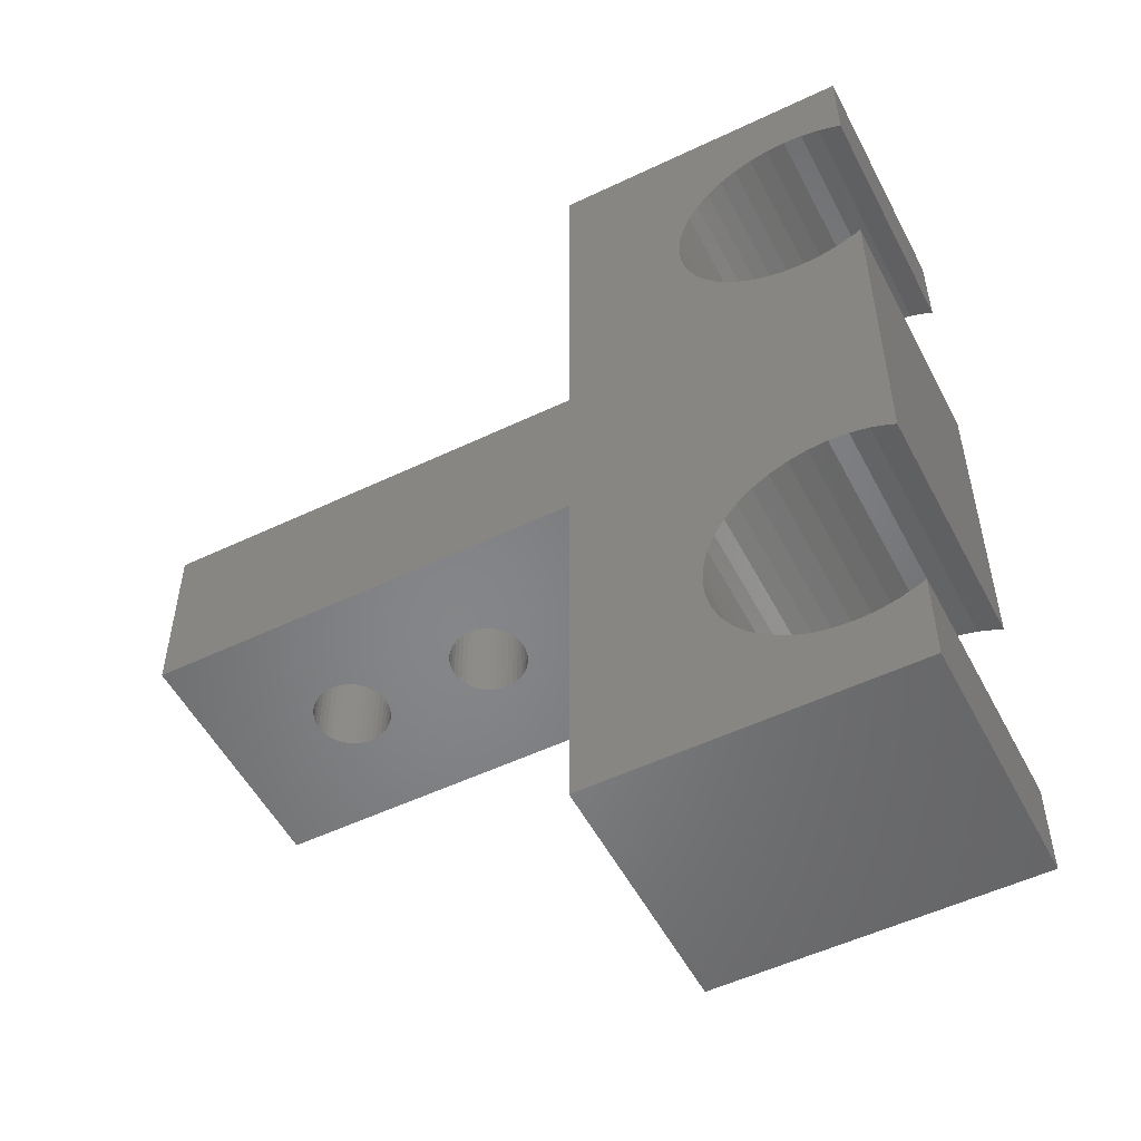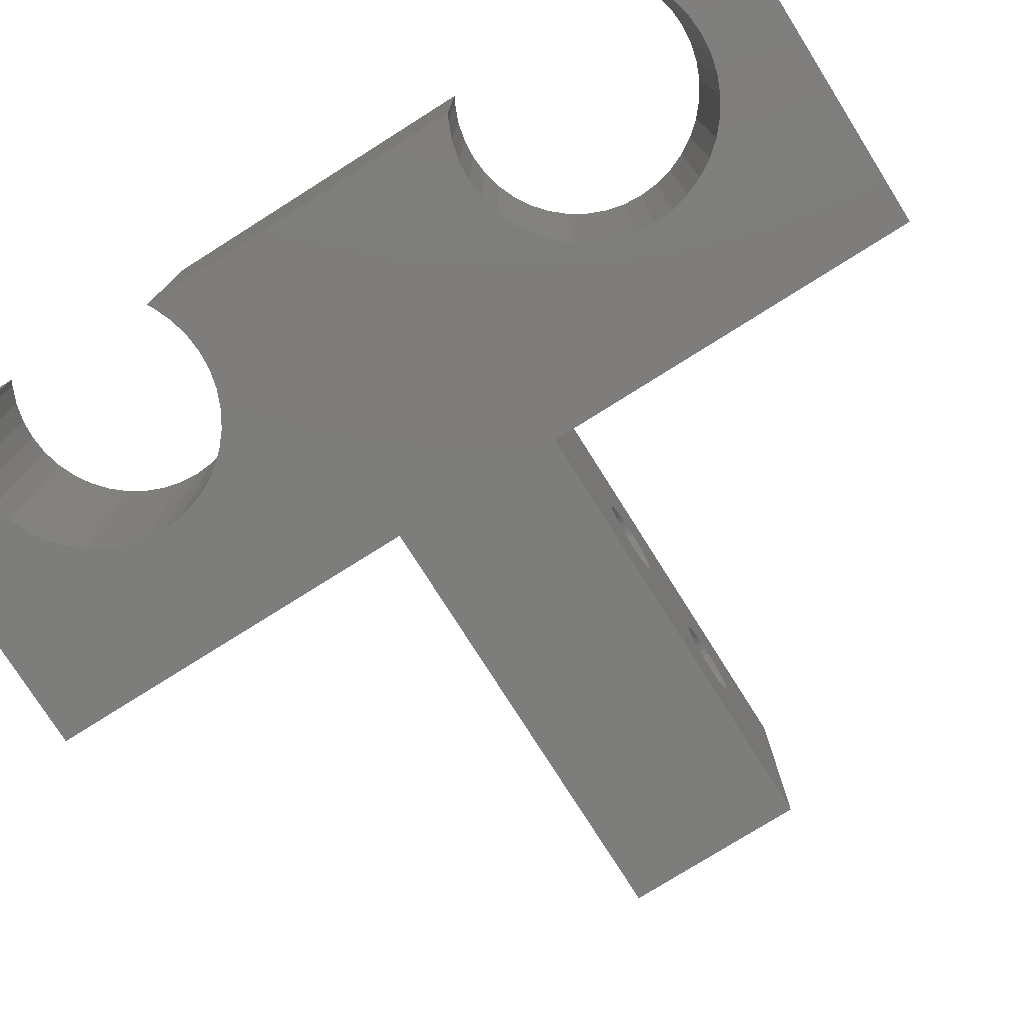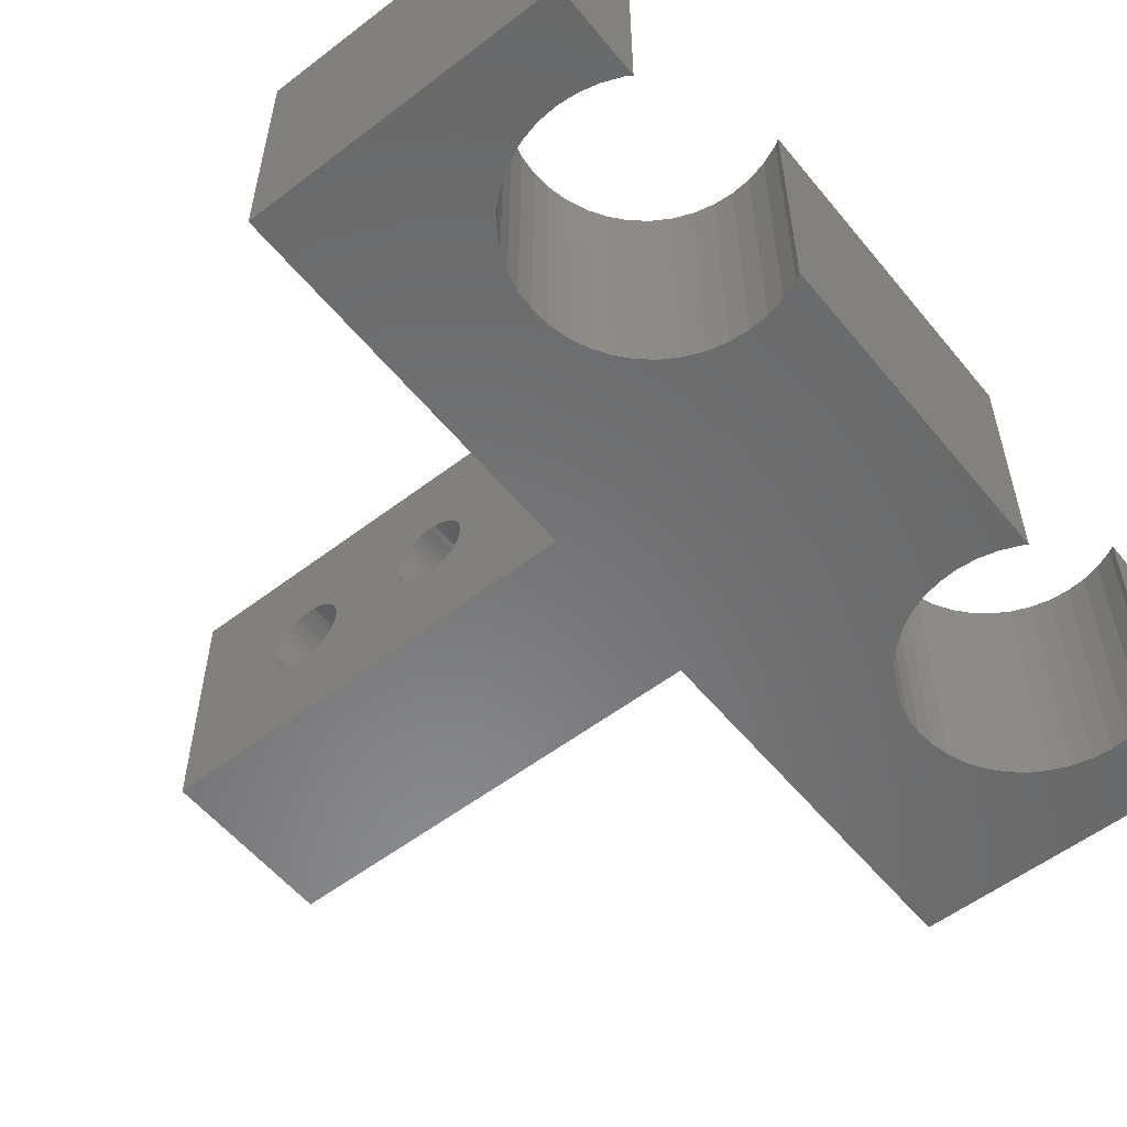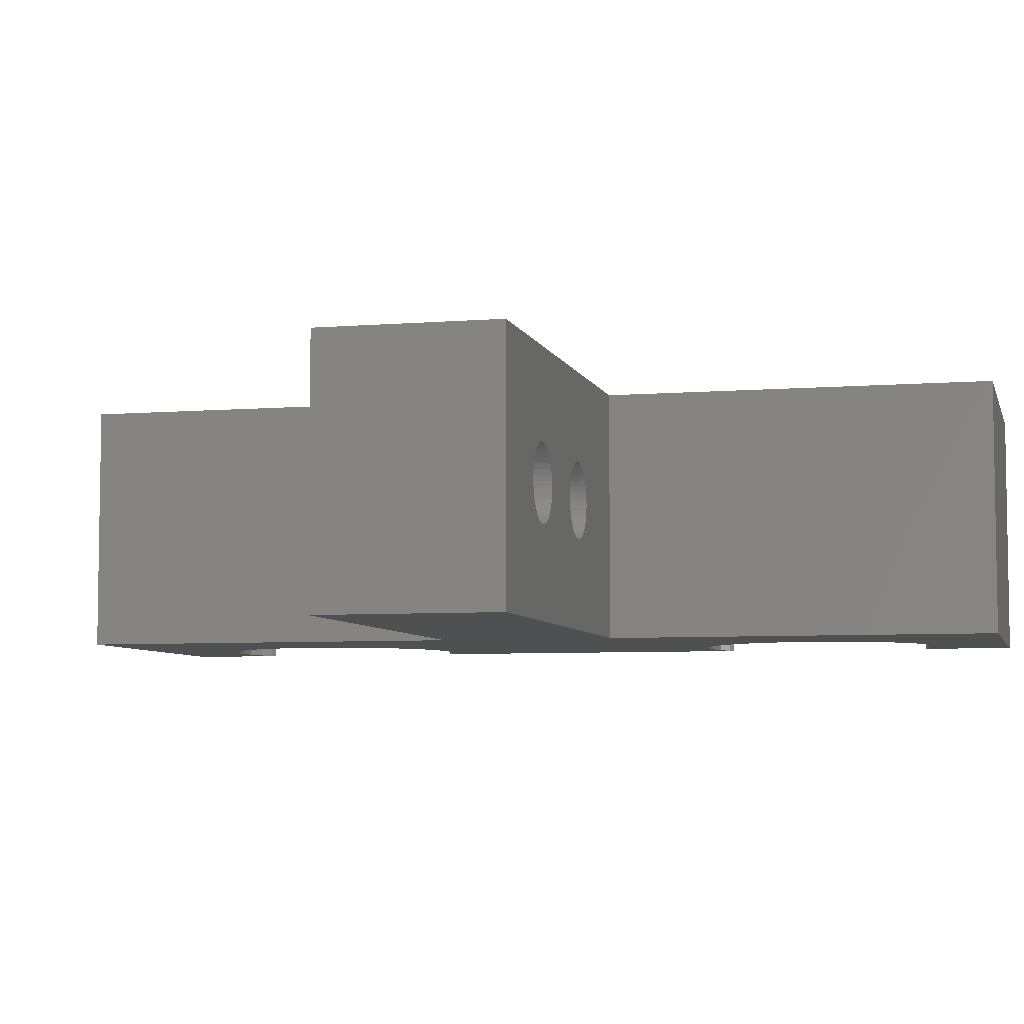
<metadata>
{"format":"stl","ext":"stl","renderer":"f3d","projection":"perspective","resolution":1024,"background":"white","views":[{"elev":-52.9,"azim":-152.9,"up":"+Y"},{"elev":-76.7,"azim":-57.8,"up":"+Z"},{"elev":-55.9,"azim":-141.3,"up":"+Z"},{"elev":-6.0,"azim":103.9,"up":"+Z"}]}
</metadata>
<code>
# stl→obj: 292 verts, 588 faces
v 0 0 0
v 0 3.686 10
v 0 3.686 0
v 0 0 10
v 0 34.31 0
v 0 38 10
v 0 38 0
v 0 34.31 10
v 0 12.31 0
v 0 25.69 10
v 0 25.69 0
v 0 12.31 10
v 6.955 27.73 10
v 12.5 22.5 10
v 7.255 28.45 10
v 12.5 15.5 10
v 7.438 8.782 10
v 7.5 8 10
v 6.545 27.06 10
v 7.255 9.545 10
v 6.036 26.46 10
v 6.955 10.27 10
v 5.439 25.95 10
v 6.545 10.94 10
v 4.77 25.55 10
v 6.036 11.54 10
v 4.045 25.24 10
v 5.439 12.05 10
v 4.77 12.46 10
v 4.045 12.76 10
v 3.282 25.06 10
v 3.282 12.94 10
v 2.5 13 10
v 2.5 25 10
v 1.718 25.06 10
v 1.718 12.94 10
v 0.9549 25.24 10
v 0.9549 12.76 10
v 0.23 25.55 10
v 0.23 12.46 10
v 7.5 30 10
v 12.5 38 10
v 7.438 29.22 10
v 7.438 30.78 10
v 7.255 31.55 10
v 6.955 32.27 10
v 6.545 32.94 10
v 6.036 33.54 10
v 5.439 34.05 10
v 4.77 34.45 10
v 4.045 34.76 10
v 3.282 34.94 10
v 2.5 35 10
v 1.718 34.94 10
v 0.9549 34.76 10
v 0.23 34.45 10
v 30 15.5 10
v 30 22.5 10
v 12.5 0 10
v 7.438 7.218 10
v 7.255 6.455 10
v 6.955 5.73 10
v 6.545 5.061 10
v 6.036 4.464 10
v 5.439 3.955 10
v 4.77 3.545 10
v 4.045 3.245 10
v 3.282 3.062 10
v 2.5 3 10
v 1.718 3.062 10
v 0.9549 3.245 10
v 0.23 3.545 10
v 12.5 15.5 0
v 12.5 0 0
v 12.5 38 0
v 12.5 22.5 0
v 6.955 10.27 0
v 7.255 9.545 0
v 7.438 29.22 0
v 7.5 30 0
v 6.545 10.94 0
v 7.255 28.45 0
v 6.036 11.54 0
v 6.955 27.73 0
v 5.439 12.05 0
v 6.545 27.06 0
v 4.77 12.46 0
v 6.036 26.46 0
v 4.045 12.76 0
v 5.439 25.95 0
v 4.77 25.55 0
v 4.045 25.24 0
v 3.282 12.94 0
v 3.282 25.06 0
v 2.5 13 0
v 2.5 25 0
v 1.718 12.94 0
v 1.718 25.06 0
v 0.9549 12.76 0
v 0.9549 25.24 0
v 0.23 12.46 0
v 0.23 25.55 0
v 7.5 8 0
v 7.438 8.782 0
v 7.438 7.218 0
v 7.255 6.455 0
v 6.955 5.73 0
v 6.545 5.061 0
v 6.036 4.464 0
v 5.439 3.955 0
v 4.77 3.545 0
v 4.045 3.245 0
v 3.282 3.062 0
v 2.5 3 0
v 1.718 3.062 0
v 0.9549 3.245 0
v 0.23 3.545 0
v 30 22.5 0
v 30 15.5 0
v 7.438 30.78 0
v 7.255 31.55 0
v 6.955 32.27 0
v 6.545 32.94 0
v 6.036 33.54 0
v 5.439 34.05 0
v 4.77 34.45 0
v 4.045 34.76 0
v 3.282 34.94 0
v 2.5 35 0
v 1.718 34.94 0
v 0.9549 34.76 0
v 0.23 34.45 0
v 18.73 22.5 6.482
v 24.27 22.5 6.482
v 18.5 22.5 6.5
v 24.04 22.5 6.427
v 18.96 22.5 6.427
v 23.82 22.5 6.337
v 19.18 22.5 6.337
v 23.62 22.5 6.214
v 19.38 22.5 6.214
v 23.44 22.5 6.061
v 19.56 22.5 6.061
v 23.29 22.5 5.882
v 19.71 22.5 5.882
v 23.16 22.5 5.681
v 19.84 22.5 5.681
v 23.07 22.5 5.464
v 19.93 22.5 5.464
v 23.02 22.5 5.235
v 19.98 22.5 5.235
v 23 22.5 5
v 20 22.5 5
v 23.02 22.5 4.765
v 19.98 22.5 4.765
v 23.07 22.5 4.536
v 19.93 22.5 4.536
v 23.16 22.5 4.319
v 19.84 22.5 4.319
v 23.29 22.5 4.118
v 19.71 22.5 4.118
v 23.44 22.5 3.939
v 19.56 22.5 3.939
v 23.62 22.5 3.786
v 19.38 22.5 3.786
v 23.82 22.5 3.663
v 19.18 22.5 3.663
v 24.04 22.5 3.573
v 18.96 22.5 3.573
v 24.27 22.5 3.518
v 18.73 22.5 3.518
v 24.5 22.5 3.5
v 24.5 22.5 6.5
v 24.73 22.5 6.482
v 24.96 22.5 6.427
v 25.18 22.5 6.337
v 25.38 22.5 6.214
v 25.56 22.5 6.061
v 25.71 22.5 5.882
v 25.84 22.5 5.681
v 25.93 22.5 5.464
v 25.98 22.5 5.235
v 26 22.5 5
v 25.98 22.5 4.765
v 25.93 22.5 4.536
v 25.84 22.5 4.319
v 24.73 22.5 3.518
v 24.96 22.5 3.573
v 25.18 22.5 3.663
v 25.38 22.5 3.786
v 25.56 22.5 3.939
v 25.71 22.5 4.118
v 18.27 22.5 6.482
v 18.04 22.5 6.427
v 17.82 22.5 6.337
v 17.62 22.5 6.214
v 17.44 22.5 6.061
v 17.29 22.5 5.882
v 17.16 22.5 5.681
v 17.07 22.5 5.464
v 17.02 22.5 5.235
v 17 22.5 5
v 17.02 22.5 4.765
v 17.07 22.5 4.536
v 17.16 22.5 4.319
v 17.29 22.5 4.118
v 18.5 22.5 3.5
v 18.27 22.5 3.518
v 17.44 22.5 3.939
v 17.62 22.5 3.786
v 17.82 22.5 3.663
v 18.04 22.5 3.573
v 24.27 15.5 6.482
v 18.73 15.5 6.482
v 24.5 15.5 6.5
v 18.96 15.5 6.427
v 24.04 15.5 6.427
v 19.18 15.5 6.337
v 23.82 15.5 6.337
v 19.38 15.5 6.214
v 23.62 15.5 6.214
v 19.56 15.5 6.061
v 23.44 15.5 6.061
v 19.71 15.5 5.882
v 23.29 15.5 5.882
v 19.84 15.5 5.681
v 23.16 15.5 5.681
v 19.93 15.5 5.464
v 23.07 15.5 5.464
v 19.98 15.5 5.235
v 23.02 15.5 5.235
v 20 15.5 5
v 23 15.5 5
v 19.98 15.5 4.765
v 23.02 15.5 4.765
v 19.93 15.5 4.536
v 23.07 15.5 4.536
v 19.84 15.5 4.319
v 23.16 15.5 4.319
v 19.71 15.5 4.118
v 23.29 15.5 4.118
v 19.56 15.5 3.939
v 23.44 15.5 3.939
v 19.38 15.5 3.786
v 23.62 15.5 3.786
v 19.18 15.5 3.663
v 23.82 15.5 3.663
v 18.96 15.5 3.573
v 24.04 15.5 3.573
v 18.73 15.5 3.518
v 24.27 15.5 3.518
v 18.5 15.5 3.5
v 18.5 15.5 6.5
v 18.27 15.5 6.482
v 18.04 15.5 6.427
v 17.82 15.5 6.337
v 17.62 15.5 6.214
v 17.44 15.5 6.061
v 17.29 15.5 5.882
v 17.16 15.5 5.681
v 17.07 15.5 5.464
v 17.02 15.5 5.235
v 17 15.5 5
v 17.02 15.5 4.765
v 17.07 15.5 4.536
v 17.16 15.5 4.319
v 18.27 15.5 3.518
v 18.04 15.5 3.573
v 17.82 15.5 3.663
v 17.62 15.5 3.786
v 17.44 15.5 3.939
v 17.29 15.5 4.118
v 24.73 15.5 6.482
v 24.96 15.5 6.427
v 25.18 15.5 6.337
v 25.38 15.5 6.214
v 25.56 15.5 6.061
v 25.71 15.5 5.882
v 25.84 15.5 5.681
v 25.93 15.5 5.464
v 25.98 15.5 5.235
v 26 15.5 5
v 25.98 15.5 4.765
v 25.93 15.5 4.536
v 25.84 15.5 4.319
v 25.71 15.5 4.118
v 24.5 15.5 3.5
v 24.73 15.5 3.518
v 25.56 15.5 3.939
v 25.38 15.5 3.786
v 25.18 15.5 3.663
v 24.96 15.5 3.573
f 1 2 3
f 2 1 4
f 5 6 7
f 6 5 8
f 9 10 11
f 10 9 12
f 13 14 15
f 16 17 18
f 19 14 13
f 16 20 17
f 21 14 19
f 16 22 20
f 23 14 21
f 16 24 22
f 25 14 23
f 16 26 24
f 27 14 25
f 16 28 26
f 14 27 16
f 16 29 28
f 30 16 27
f 16 30 29
f 31 30 27
f 31 32 30
f 31 33 32
f 34 33 31
f 35 33 34
f 35 36 33
f 37 36 35
f 37 38 36
f 39 38 37
f 39 40 38
f 10 40 39
f 40 10 12
f 41 14 42
f 43 14 41
f 15 14 43
f 42 44 41
f 42 45 44
f 42 46 45
f 42 47 46
f 42 48 47
f 42 49 48
f 42 50 49
f 42 51 50
f 6 51 42
f 51 6 52
f 52 6 53
f 53 6 54
f 54 6 55
f 6 56 55
f 56 6 8
f 14 57 58
f 57 14 16
f 16 18 59
f 60 59 18
f 61 59 60
f 62 59 61
f 63 59 62
f 64 59 63
f 65 59 64
f 66 59 65
f 67 59 66
f 4 67 68
f 4 68 69
f 4 69 70
f 4 70 71
f 67 4 59
f 72 4 71
f 4 72 2
f 59 73 16
f 73 59 74
f 14 75 42
f 75 14 76
f 77 73 78
f 76 79 80
f 81 73 77
f 76 82 79
f 83 73 81
f 76 84 82
f 85 73 83
f 76 86 84
f 87 73 85
f 76 88 86
f 89 73 87
f 76 90 88
f 73 89 76
f 76 91 90
f 92 76 89
f 76 92 91
f 93 92 89
f 93 94 92
f 95 94 93
f 95 96 94
f 97 96 95
f 97 98 96
f 99 98 97
f 99 100 98
f 101 100 99
f 101 102 100
f 9 102 101
f 102 9 11
f 103 73 74
f 104 73 103
f 78 73 104
f 74 105 103
f 74 106 105
f 74 107 106
f 74 108 107
f 74 109 108
f 74 110 109
f 74 111 110
f 74 112 111
f 1 112 74
f 112 1 113
f 113 1 114
f 114 1 115
f 115 1 116
f 1 117 116
f 117 1 3
f 73 118 119
f 118 73 76
f 76 80 75
f 120 75 80
f 121 75 120
f 122 75 121
f 123 75 122
f 124 75 123
f 125 75 124
f 126 75 125
f 127 75 126
f 7 127 128
f 7 128 129
f 7 129 130
f 7 130 131
f 127 7 75
f 132 7 131
f 7 132 5
f 1 59 4
f 59 1 74
f 75 6 42
f 6 75 7
f 87 28 29
f 28 87 85
f 115 71 70
f 71 115 116
f 101 38 40
f 38 101 99
f 77 24 81
f 24 77 22
f 104 20 78
f 20 104 17
f 81 26 83
f 26 81 24
f 85 26 28
f 26 85 83
f 89 29 30
f 29 89 87
f 97 33 36
f 33 97 95
f 99 36 38
f 36 99 97
f 103 17 104
f 17 103 18
f 112 68 67
f 68 112 113
f 109 65 64
f 65 109 110
f 108 62 107
f 62 108 63
f 114 70 69
f 70 114 115
f 117 2 72
f 2 117 3
f 78 22 77
f 22 78 20
f 93 30 32
f 30 93 89
f 95 32 33
f 32 95 93
f 9 40 12
f 40 9 101
f 106 60 105
f 60 106 61
f 111 67 66
f 67 111 112
f 109 63 108
f 63 109 64
f 107 61 106
f 61 107 62
f 113 69 68
f 69 113 114
f 116 72 71
f 72 116 117
f 105 18 103
f 18 105 60
f 110 66 65
f 66 110 111
f 126 49 50
f 49 126 125
f 98 37 35
f 37 98 100
f 132 55 56
f 55 132 131
f 121 46 122
f 46 121 45
f 123 48 124
f 48 123 47
f 125 48 49
f 48 125 124
f 127 50 51
f 50 127 126
f 130 53 54
f 53 130 129
f 129 52 53
f 52 129 128
f 131 54 55
f 54 131 130
f 80 44 120
f 44 80 41
f 92 31 27
f 31 92 94
f 91 27 25
f 27 91 92
f 88 23 21
f 23 88 90
f 86 13 84
f 13 86 19
f 102 10 39
f 10 102 11
f 100 39 37
f 39 100 102
f 120 45 121
f 45 120 44
f 122 47 123
f 47 122 46
f 5 56 8
f 56 5 132
f 79 41 80
f 41 79 43
f 82 43 79
f 43 82 15
f 88 19 86
f 19 88 21
f 84 15 82
f 15 84 13
f 96 35 34
f 35 96 98
f 94 34 31
f 34 94 96
f 128 51 52
f 51 128 127
f 90 25 23
f 25 90 91
f 57 118 58
f 118 57 119
f 133 58 134
f 58 133 135
f 136 133 134
f 136 137 133
f 138 137 136
f 138 139 137
f 140 139 138
f 140 141 139
f 142 141 140
f 142 143 141
f 144 143 142
f 144 145 143
f 146 145 144
f 146 147 145
f 148 147 146
f 148 149 147
f 150 149 148
f 150 151 149
f 152 151 150
f 152 153 151
f 154 153 152
f 154 155 153
f 156 155 154
f 156 157 155
f 158 157 156
f 158 159 157
f 160 159 158
f 160 161 159
f 162 161 160
f 162 163 161
f 164 163 162
f 164 165 163
f 166 165 164
f 166 167 165
f 168 167 166
f 168 169 167
f 170 169 168
f 170 171 169
f 118 170 172
f 170 118 171
f 134 58 173
f 58 174 173
f 58 175 174
f 58 176 175
f 58 177 176
f 58 178 177
f 58 179 178
f 58 180 179
f 58 181 180
f 58 182 181
f 58 183 182
f 118 183 58
f 183 118 184
f 184 118 185
f 185 118 186
f 76 171 118
f 187 118 172
f 188 118 187
f 189 118 188
f 190 118 189
f 191 118 190
f 192 118 191
f 186 118 192
f 58 135 14
f 193 14 135
f 194 14 193
f 195 14 194
f 196 14 195
f 197 14 196
f 198 14 197
f 199 14 198
f 200 14 199
f 201 14 200
f 202 14 201
f 76 202 203
f 76 203 204
f 76 204 205
f 76 205 206
f 171 76 207
f 207 76 208
f 202 76 14
f 209 76 206
f 210 76 209
f 211 76 210
f 212 76 211
f 208 76 212
f 213 57 214
f 57 213 215
f 216 213 214
f 216 217 213
f 218 217 216
f 218 219 217
f 220 219 218
f 220 221 219
f 222 221 220
f 222 223 221
f 224 223 222
f 224 225 223
f 226 225 224
f 226 227 225
f 228 227 226
f 228 229 227
f 230 229 228
f 230 231 229
f 232 231 230
f 232 233 231
f 234 233 232
f 234 235 233
f 236 235 234
f 236 237 235
f 238 237 236
f 238 239 237
f 240 239 238
f 240 241 239
f 242 241 240
f 242 243 241
f 244 243 242
f 244 245 243
f 246 245 244
f 246 247 245
f 248 247 246
f 248 249 247
f 250 249 248
f 250 251 249
f 73 250 252
f 250 119 251
f 214 16 253
f 16 254 253
f 16 255 254
f 16 256 255
f 16 257 256
f 16 258 257
f 16 259 258
f 16 260 259
f 16 261 260
f 16 262 261
f 16 263 262
f 73 263 16
f 263 73 264
f 264 73 265
f 265 73 266
f 250 73 119
f 267 73 252
f 268 73 267
f 269 73 268
f 270 73 269
f 271 73 270
f 272 73 271
f 266 73 272
f 16 214 57
f 273 57 215
f 274 57 273
f 275 57 274
f 276 57 275
f 277 57 276
f 278 57 277
f 279 57 278
f 280 57 279
f 281 57 280
f 282 57 281
f 119 282 283
f 119 283 284
f 119 284 285
f 119 285 286
f 251 119 287
f 287 119 288
f 282 119 57
f 289 119 286
f 290 119 289
f 291 119 290
f 292 119 291
f 288 119 292
f 238 157 159
f 157 238 236
f 240 159 161
f 159 240 238
f 171 248 169
f 248 171 250
f 211 268 212
f 268 211 269
f 264 204 203
f 204 264 265
f 232 151 153
f 151 232 230
f 214 137 216
f 137 214 133
f 208 252 207
f 252 208 267
f 167 244 165
f 244 167 246
f 262 202 201
f 202 262 263
f 266 206 205
f 206 266 272
f 210 269 211
f 269 210 270
f 212 267 208
f 267 212 268
f 234 153 155
f 153 234 232
f 230 149 151
f 149 230 228
f 257 195 256
f 195 257 196
f 259 199 198
f 199 259 260
f 218 141 220
f 141 218 139
f 236 155 157
f 155 236 234
f 165 242 163
f 242 165 244
f 207 250 171
f 250 207 252
f 169 246 167
f 246 169 248
f 263 203 202
f 203 263 264
f 265 205 204
f 205 265 266
f 209 270 210
f 270 209 271
f 272 209 206
f 209 272 271
f 226 145 147
f 145 226 224
f 261 201 200
f 201 261 262
f 258 198 197
f 198 258 259
f 216 139 218
f 139 216 137
f 220 143 222
f 143 220 141
f 242 161 163
f 161 242 240
f 228 147 149
f 147 228 226
f 255 193 254
f 193 255 194
f 253 133 214
f 133 253 135
f 260 200 199
f 200 260 261
f 258 196 257
f 196 258 197
f 254 135 253
f 135 254 193
f 224 143 145
f 143 224 222
f 256 194 255
f 194 256 195
f 283 183 184
f 183 283 282
f 170 287 172
f 287 170 251
f 215 174 273
f 174 215 173
f 190 289 191
f 289 190 290
f 241 162 160
f 162 241 243
f 166 249 168
f 249 166 247
f 281 181 182
f 181 281 280
f 285 185 186
f 185 285 284
f 284 184 185
f 184 284 283
f 286 186 192
f 186 286 285
f 187 292 188
f 292 187 288
f 172 288 187
f 288 172 287
f 189 290 190
f 290 189 291
f 235 156 154
f 156 235 237
f 239 160 158
f 160 239 241
f 233 154 152
f 154 233 235
f 164 247 166
f 247 164 245
f 168 251 170
f 251 168 249
f 282 182 183
f 182 282 281
f 278 178 179
f 178 278 277
f 289 192 191
f 192 289 286
f 188 291 189
f 291 188 292
f 237 158 156
f 158 237 239
f 231 152 150
f 152 231 233
f 162 245 164
f 245 162 243
f 279 179 180
f 179 279 278
f 221 138 219
f 138 221 140
f 225 146 144
f 146 225 227
f 223 144 142
f 144 223 225
f 229 150 148
f 150 229 231
f 273 175 274
f 175 273 174
f 275 177 276
f 177 275 176
f 280 180 181
f 180 280 279
f 223 140 221
f 140 223 142
f 227 148 146
f 148 227 229
f 274 176 275
f 176 274 175
f 276 178 277
f 178 276 177
f 217 134 213
f 134 217 136
f 213 173 215
f 173 213 134
f 219 136 217
f 136 219 138

</code>
